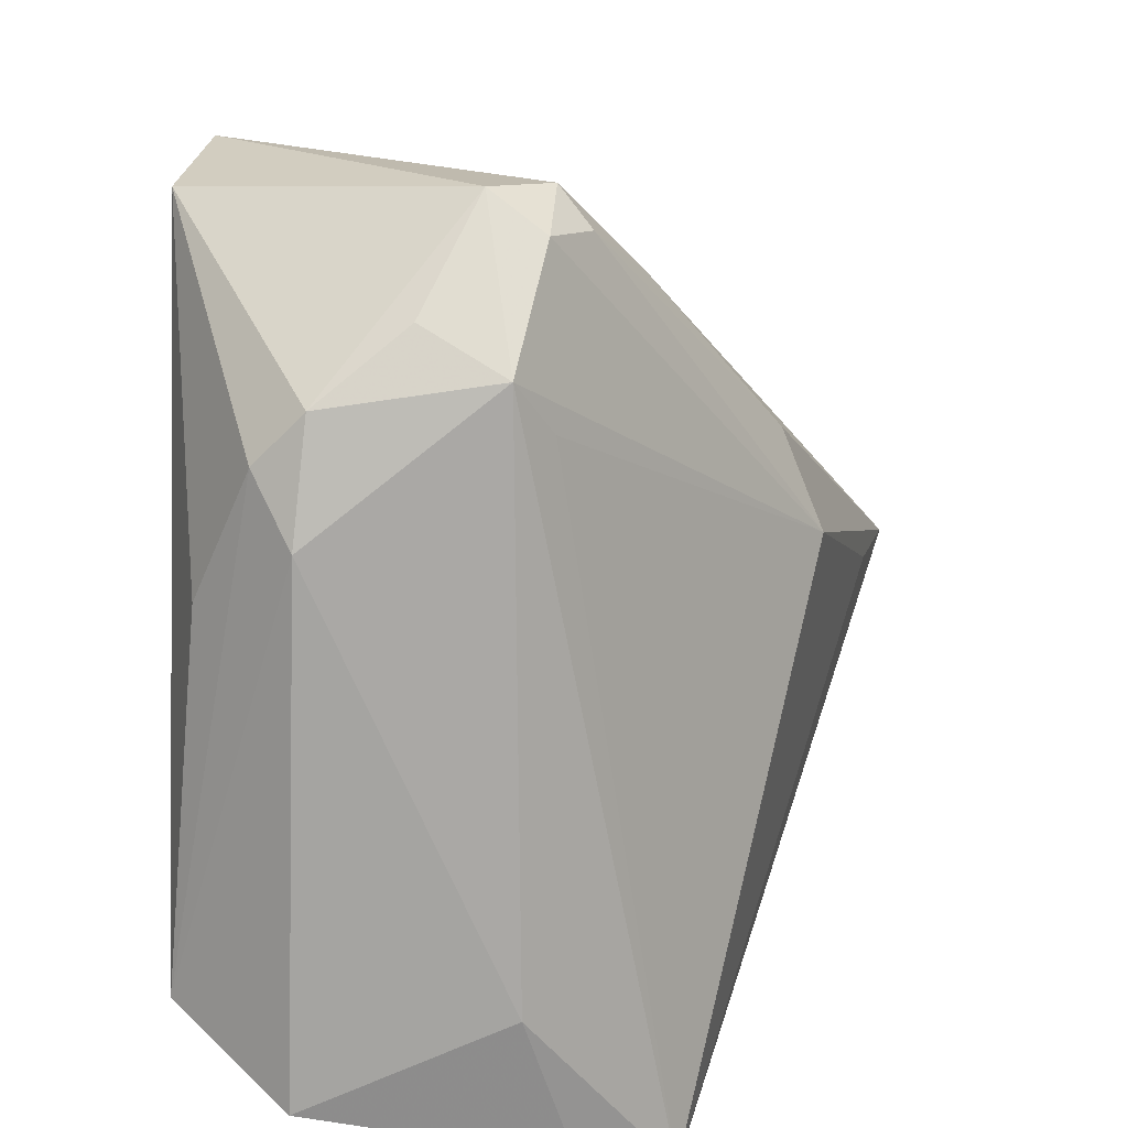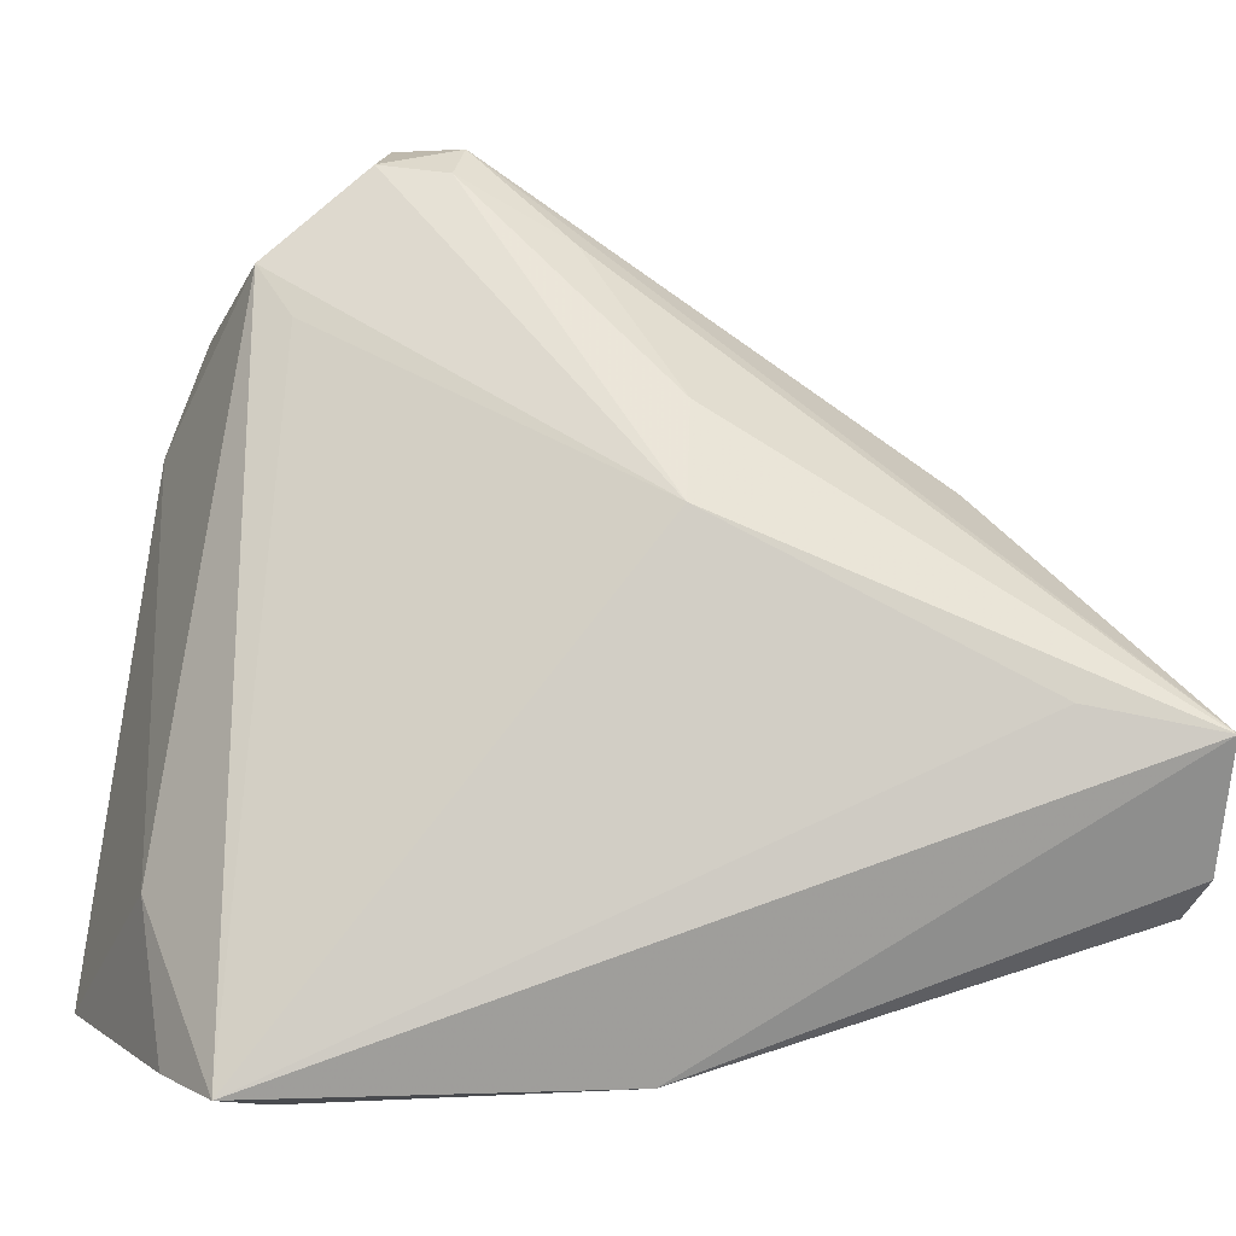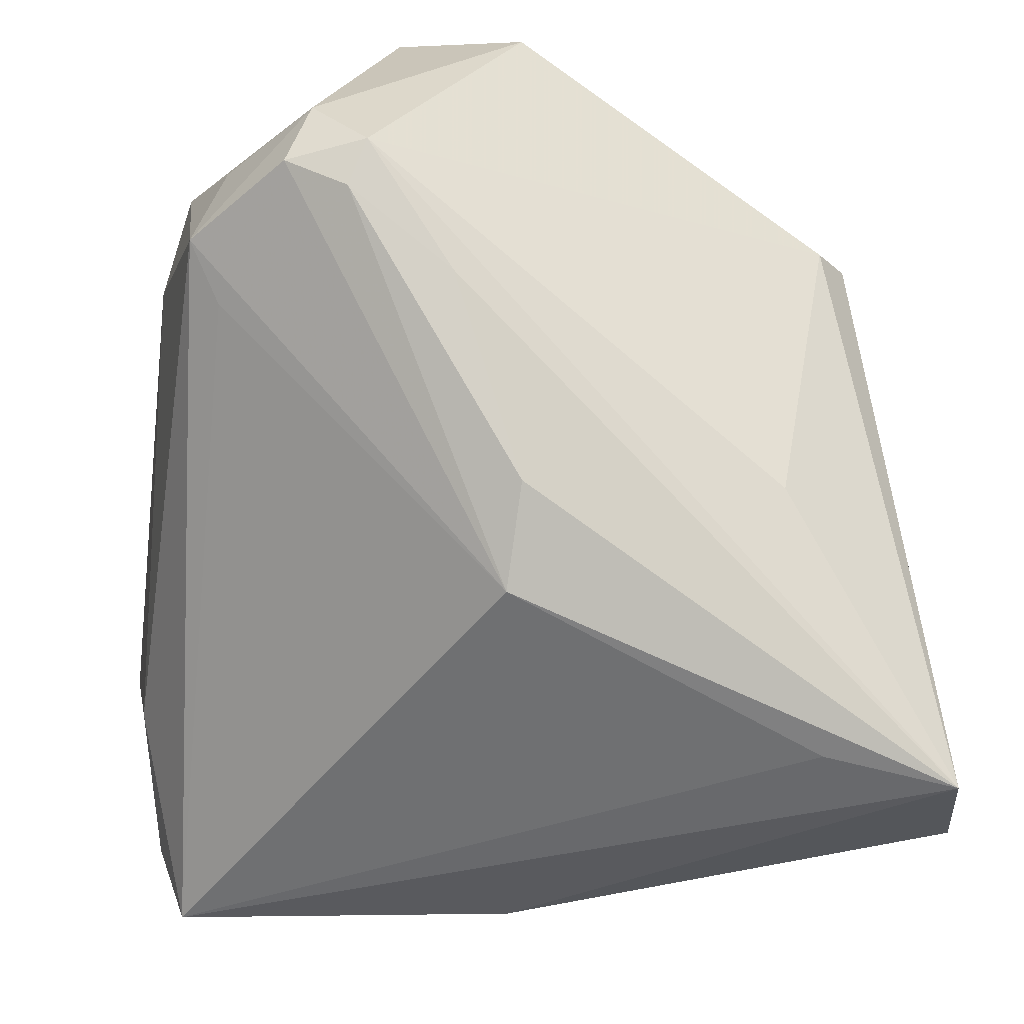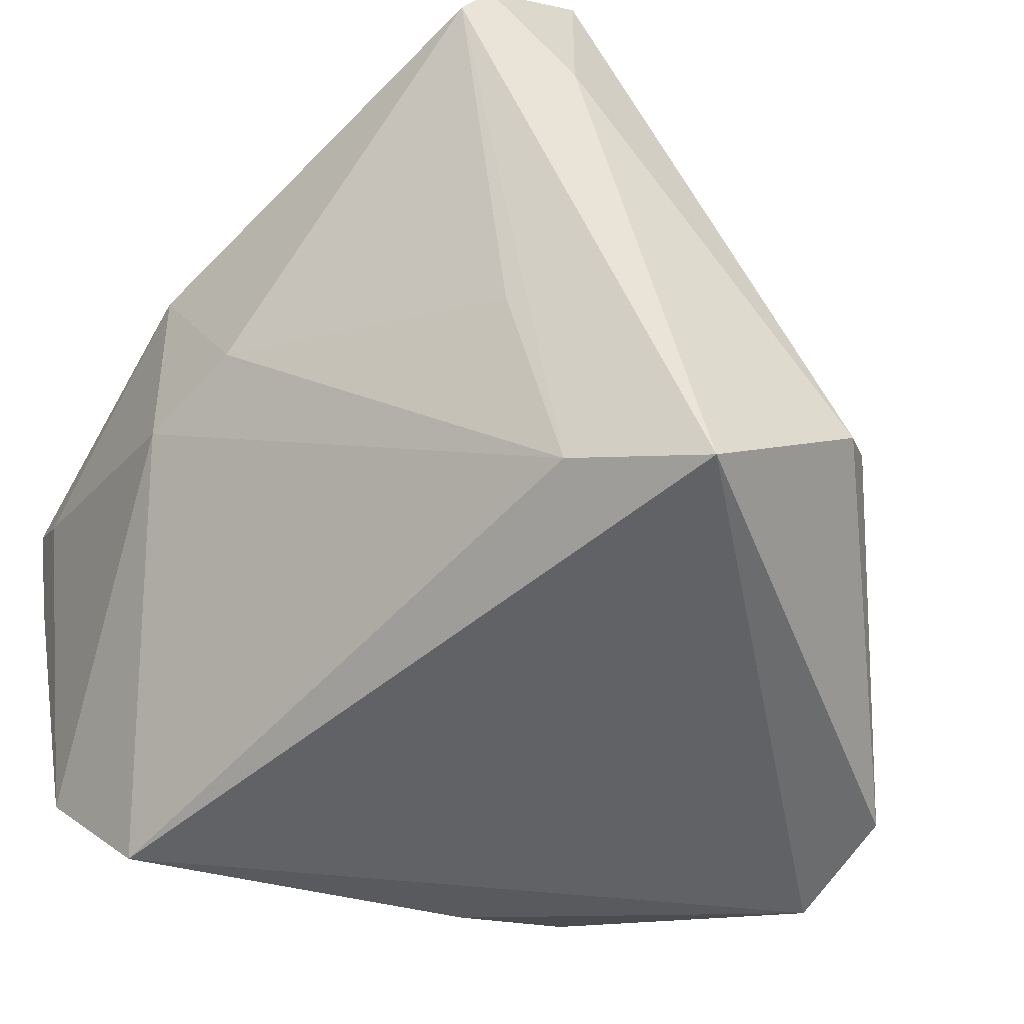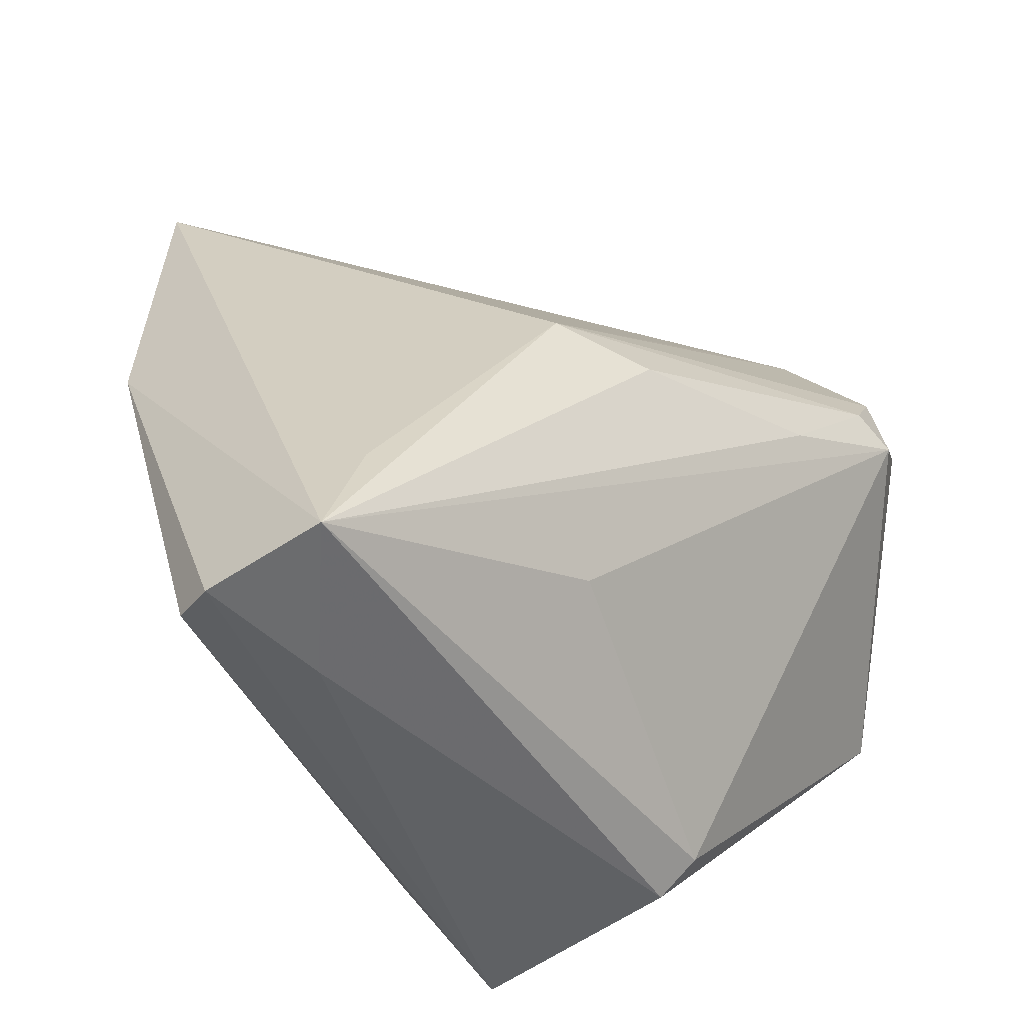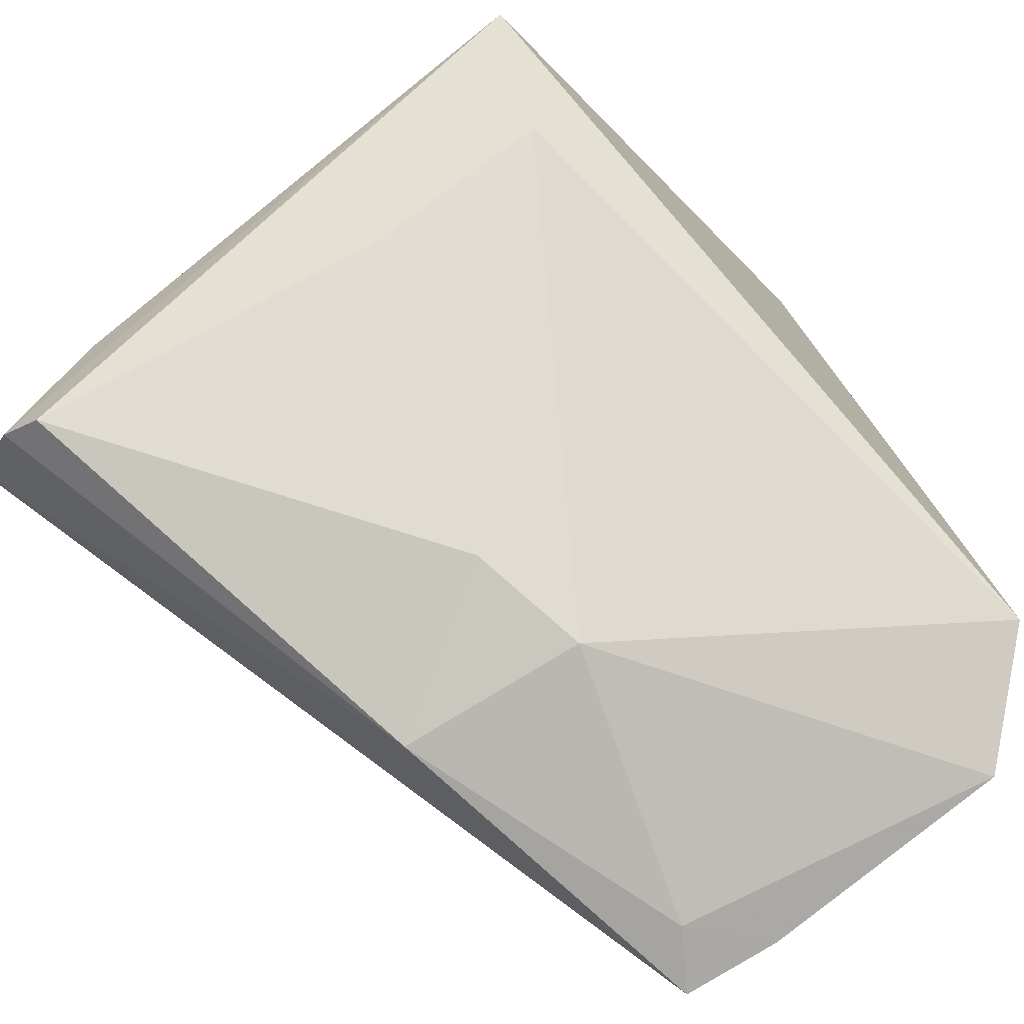
<metadata>
{"format":"obj","ext":"obj","renderer":"f3d","projection":"perspective","resolution":1024,"background":"white","views":[{"elev":23.8,"azim":-88.3,"up":"+Y"},{"elev":-11.9,"azim":-17.5,"up":"+Y"},{"elev":28.1,"azim":-3.3,"up":"+Y"},{"elev":-50.7,"azim":63.0,"up":"+Z"},{"elev":40.9,"azim":94.4,"up":"+Z"},{"elev":-74.6,"azim":132.2,"up":"+Y"}]}
</metadata>
<code>
v -0.03841 -0.02748 -0.0311
v 0.0006427 0.01878 0.02965
v -0.03398 -0.04538 0.01468
v 0.03921 0.02688 -0.01178
v 0.004096 0.04867 -0.02894
v -0.03629 0.02839 -0.02103
v -0.02101 0.0508 7.398e-05
v -0.04016 -0.04534 0.01938
v -0.03622 0.03394 -0.01561
v -0.04317 -0.04249 0.009299
v -0.001325 0.007702 0.03428
v -0.01077 0.04758 -0.0311
v -0.02416 0.04697 0.00623
v -0.0006518 -0.04382 0.02294
v -0.04455 -0.02568 0.004066
v -0.01723 0.04545 0.0102
v -0.03217 0.0303 0.007038
v -0.03524 0.03661 0.003221
v 0.03684 -0.01635 -0.006245
v 0.0446 0.003652 -0.0311
v -0.004852 -0.04193 0.002737
v 0.04268 0.02317 -0.01464
v -0.03113 0.04084 -0.005957
v 0.03291 -0.01004 0.04155
v 0.03377 -0.008035 -0.02618
v -0.01497 0.04947 0.00662
v 0.04797 -0.02783 0.03131
v 0.04742 -0.01266 0.04465
v 0.04901 -0.02471 0.03596
v 0.04901 -0.01366 0.02529
v -0.0337 0.01344 -0.02748
v 0.03038 0.01346 0.023
v -0.04042 0.02145 -0.01688
v 0.008212 -0.03822 0.004909
v -0.04728 -0.03508 -0.01853
v -0.005996 0.03745 0.01554
f 20 29 27
f 29 14 27
f 28 14 29
f 11 18 17
f 20 27 25
f 25 1 20
f 21 1 25
f 35 1 21
f 32 4 26
f 26 28 32
f 32 28 4
f 30 29 20
f 30 28 29
f 26 4 5
f 1 35 33
f 11 28 2
f 2 16 11
f 21 14 3
f 10 35 3
f 3 35 21
f 24 28 11
f 14 28 8
f 8 3 14
f 28 24 8
f 10 3 8
f 8 24 11
f 11 17 8
f 8 17 18
f 21 25 34
f 34 14 21
f 34 27 14
f 15 35 10
f 10 8 15
f 15 8 18
f 18 33 15
f 15 33 35
f 4 28 22
f 28 30 22
f 22 30 20
f 20 5 22
f 22 5 4
f 12 1 31
f 20 1 12
f 12 5 20
f 26 16 36
f 16 2 36
f 36 28 26
f 36 2 28
f 19 25 27
f 27 34 19
f 19 34 25
f 9 33 18
f 23 9 18
f 33 9 6
f 31 1 6
f 1 33 6
f 6 12 31
f 6 9 12
f 13 16 26
f 13 18 11
f 11 16 13
f 12 9 7
f 9 23 7
f 7 13 26
f 7 23 18
f 18 13 7
f 26 5 7
f 5 12 7

</code>
